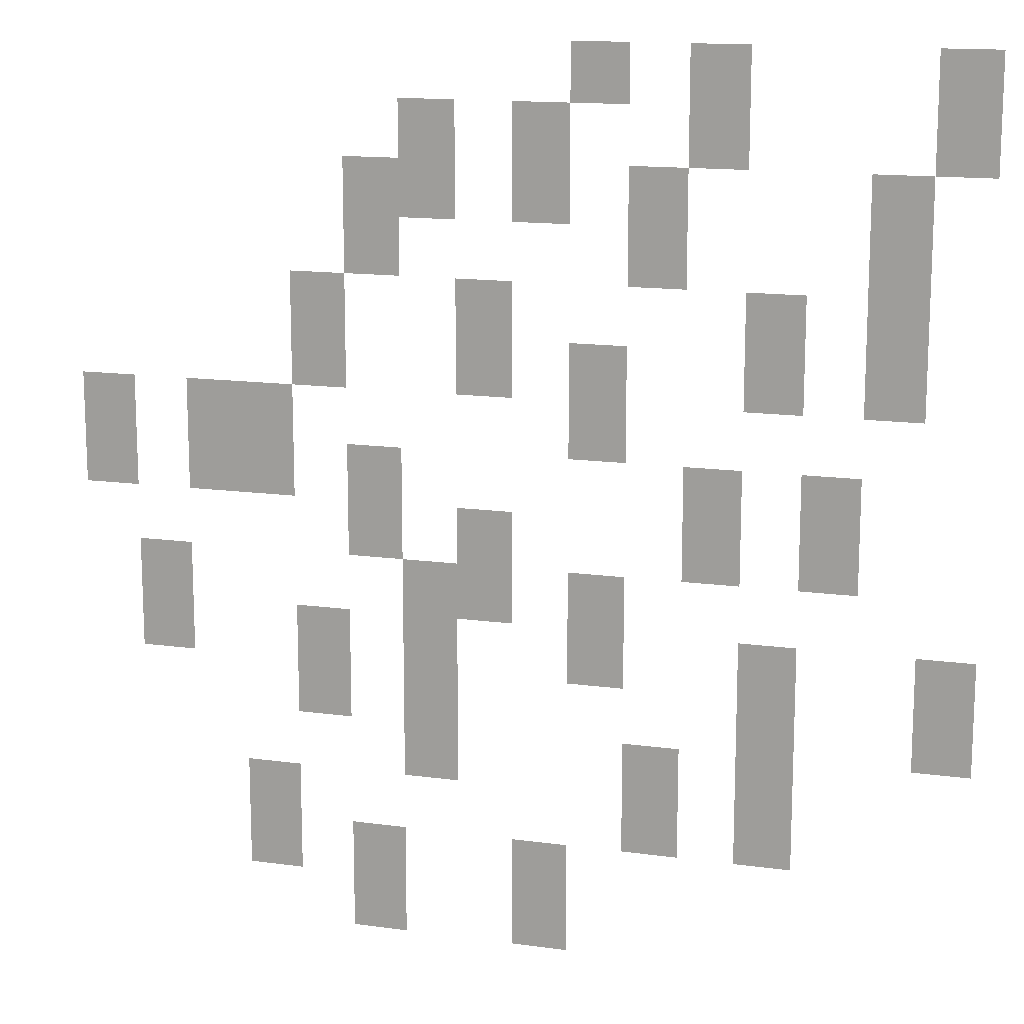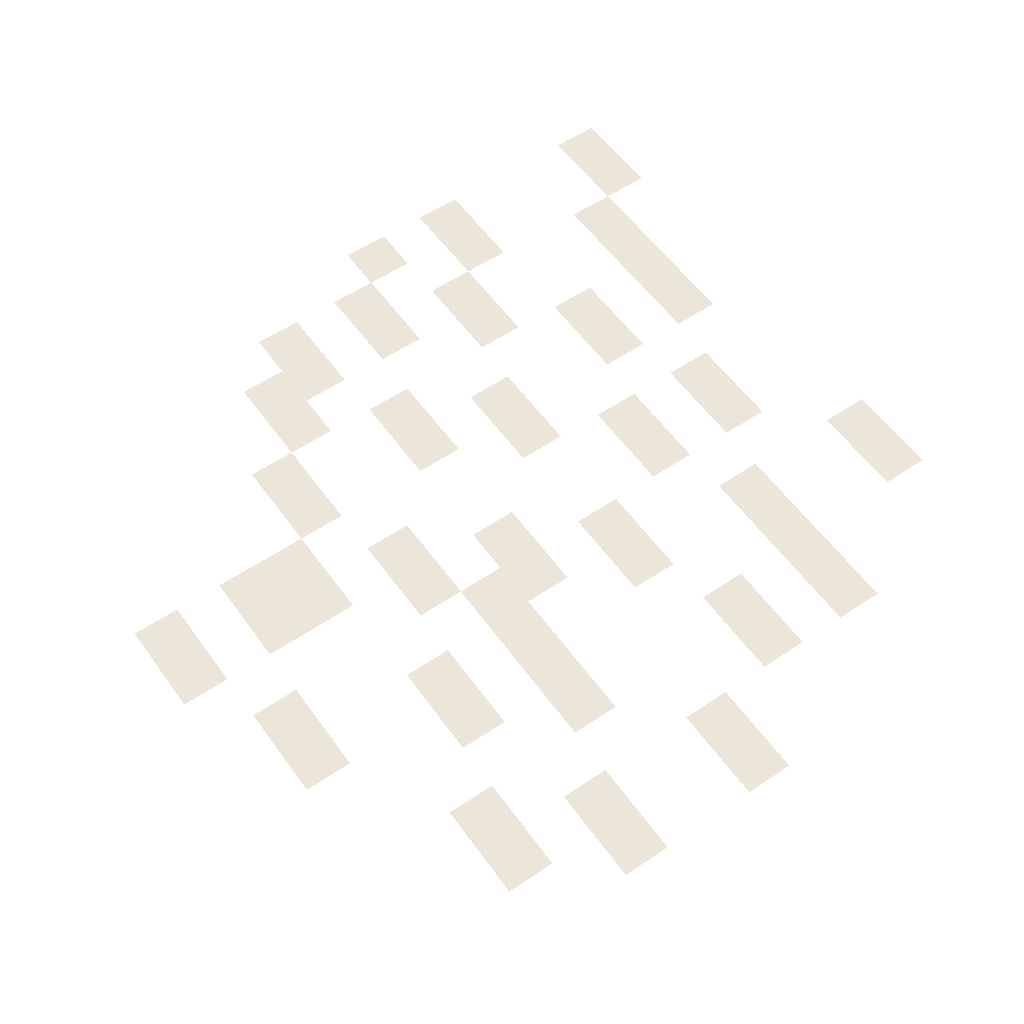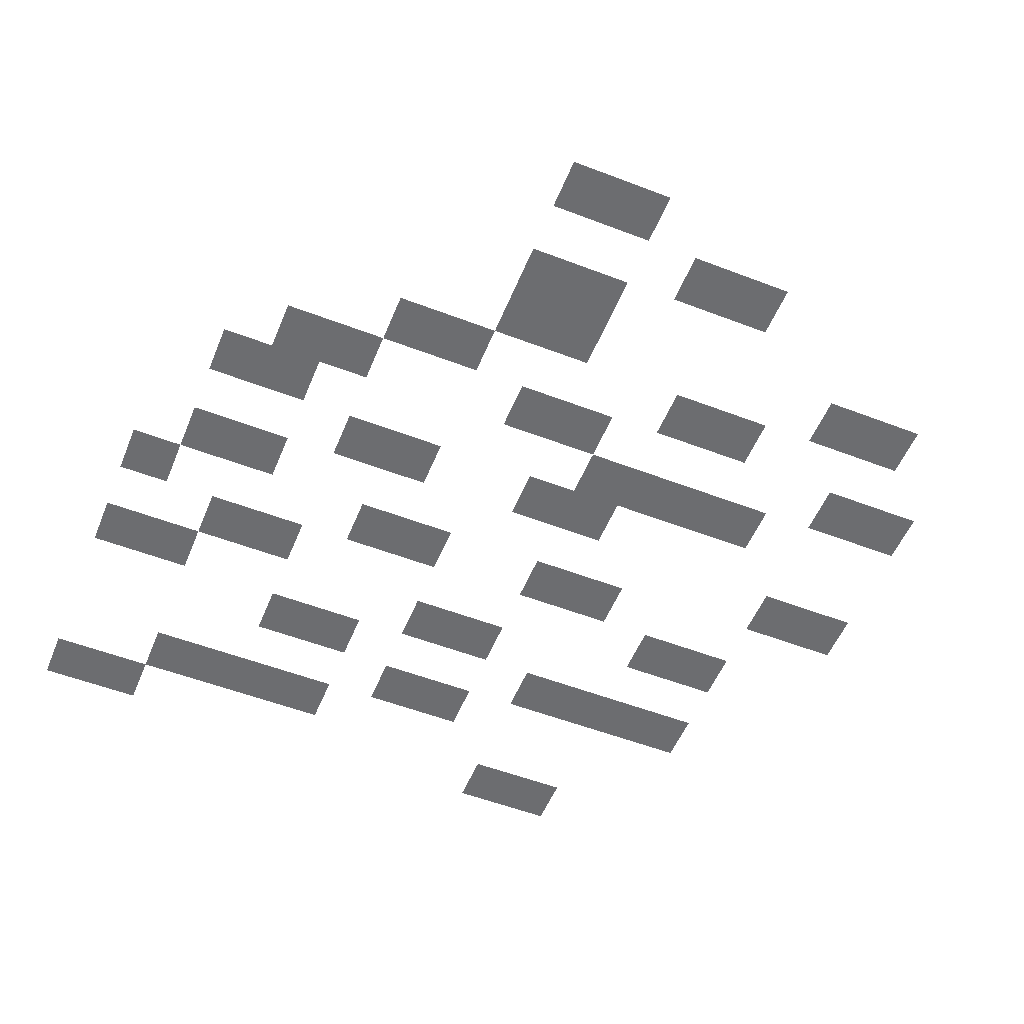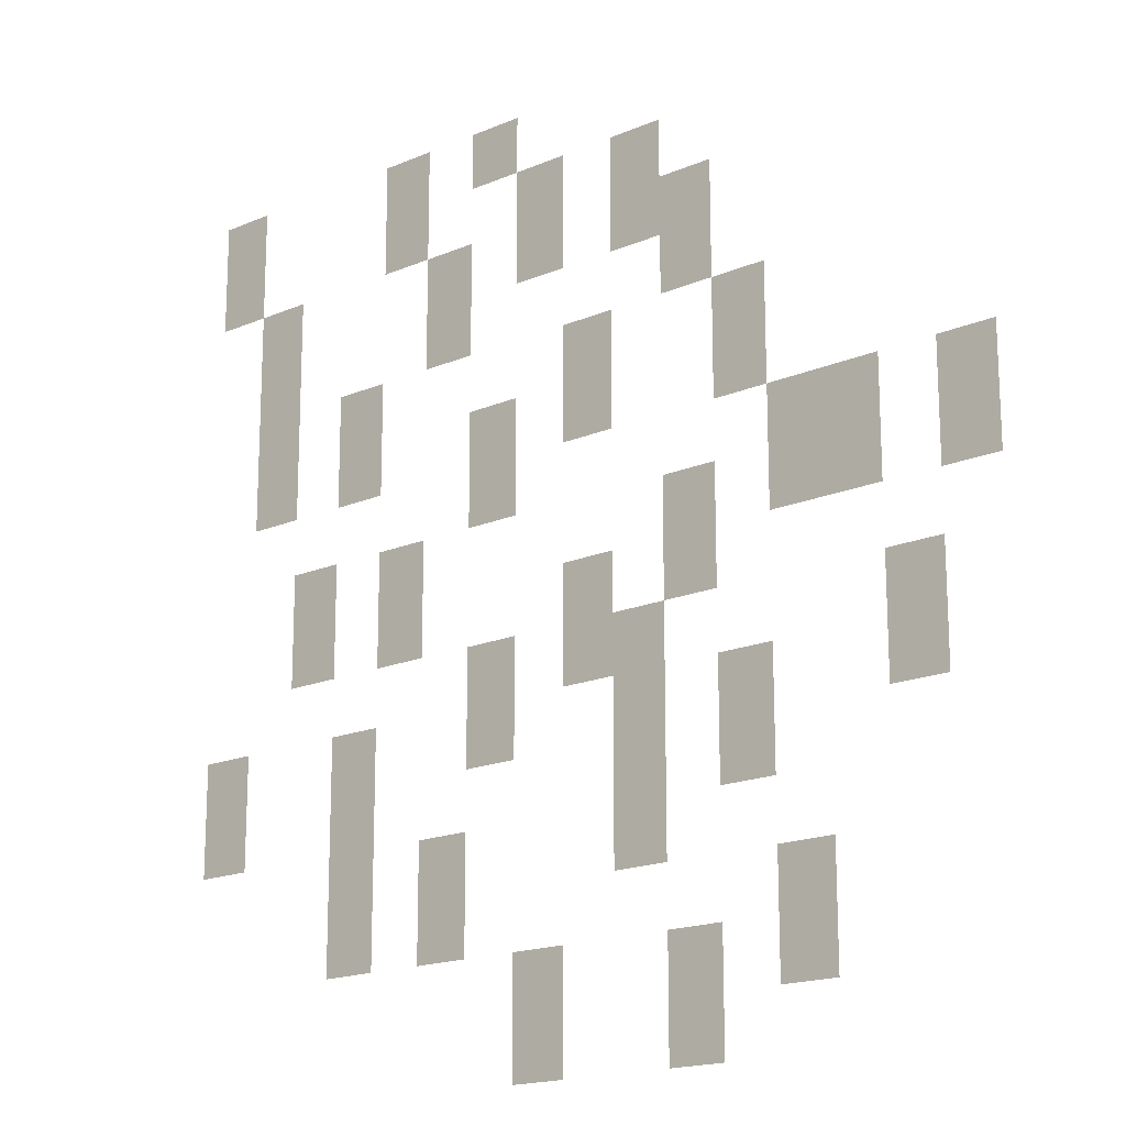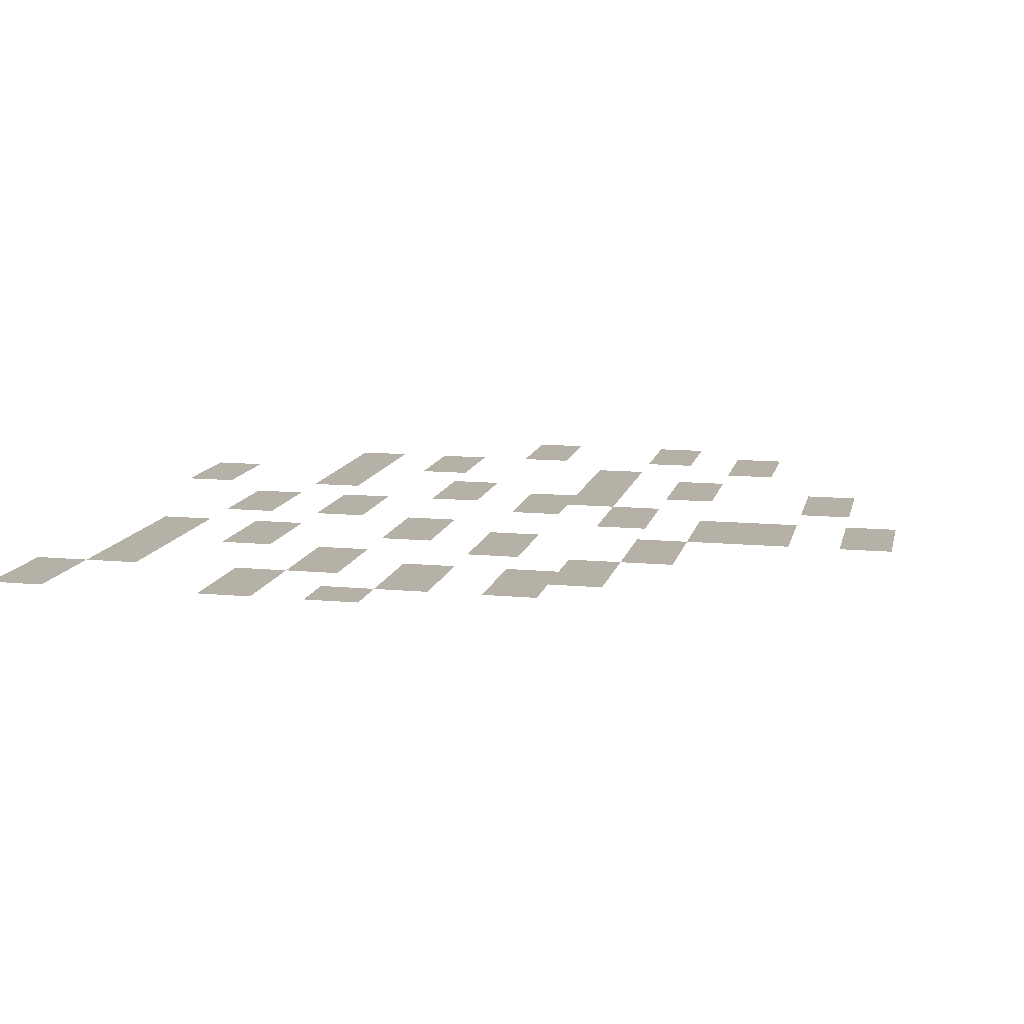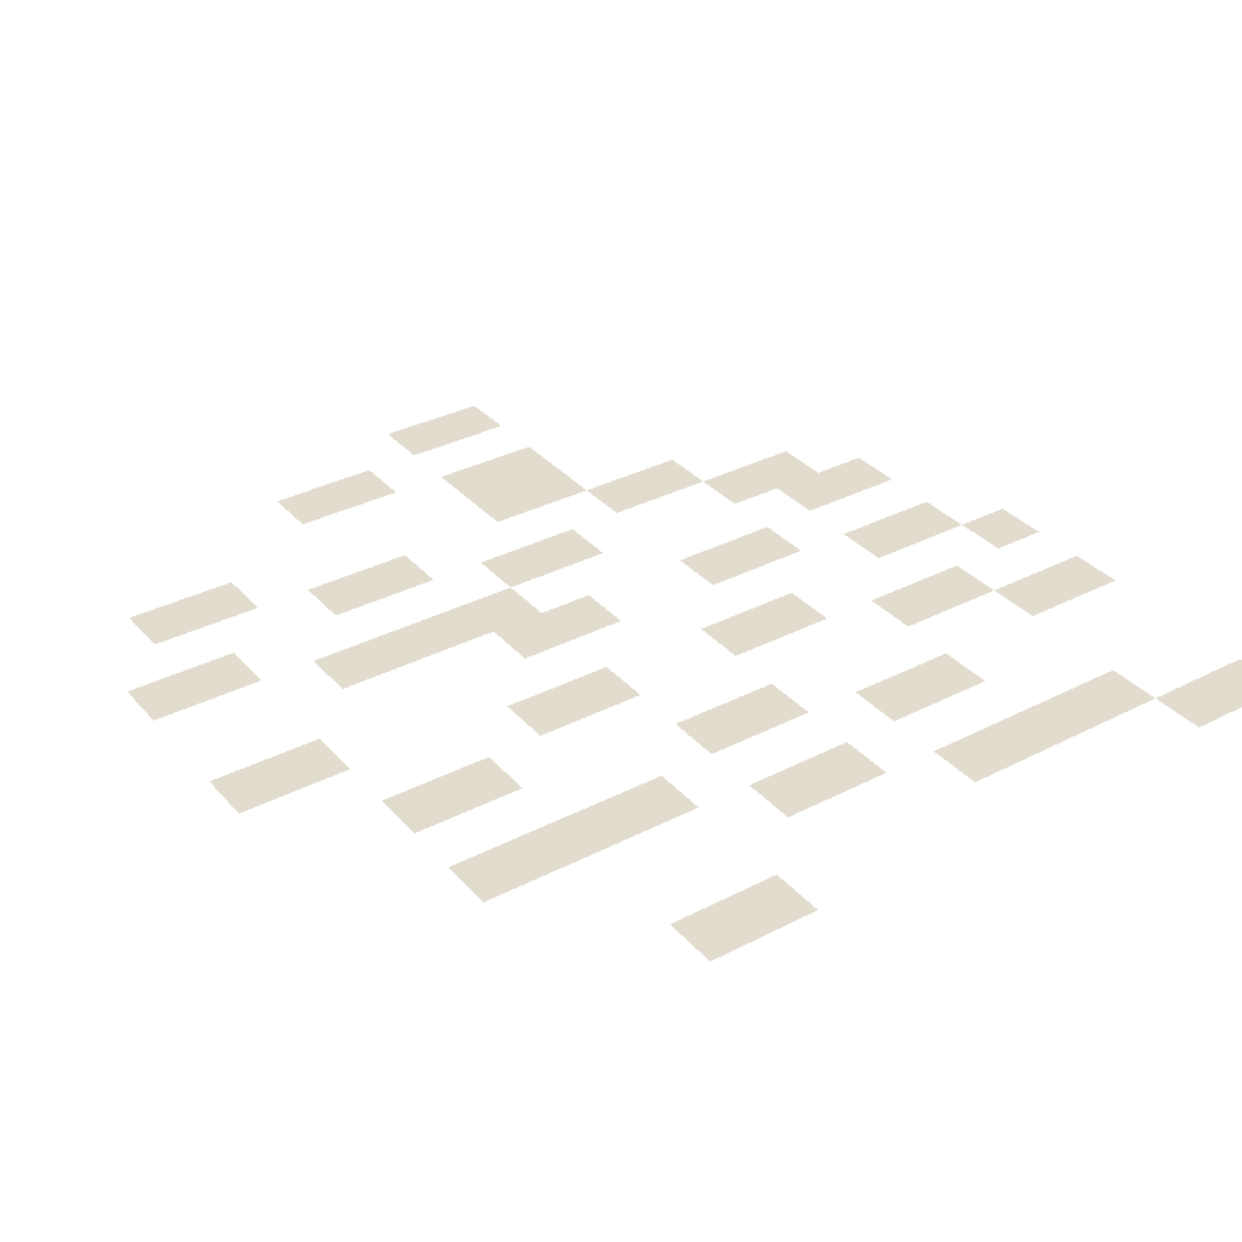
<metadata>
{"format":"obj","ext":"obj","renderer":"f3d","projection":"perspective","resolution":1024,"background":"white","views":[{"elev":14.4,"azim":16.8,"up":"+Y"},{"elev":56.4,"azim":-35.2,"up":"+Z"},{"elev":-54.0,"azim":-112.2,"up":"+Z"},{"elev":-17.5,"azim":-139.6,"up":"+Y"},{"elev":12.1,"azim":-167.5,"up":"+Z"},{"elev":34.0,"azim":55.1,"up":"+Z"}]}
</metadata>
<code>
v 0 -16 0
v -16 -16 0
v -16 0 0
v 0 0 0
v -64 -16 0
v -80 -16 0
v -80 0 0
v -64 0 0
v -96 -16 0
v -112 -16 0
v -112 0 0
v -96 0 0
v 0 -32 0
v -16 -32 0
v -16 -16 0
v 0 -16 0
v -64 -32 0
v -80 -32 0
v -80 -16 0
v -64 -16 0
v -112 -32 0
v -128 -32 0
v -128 -16 0
v -112 -16 0
v -144 -32 0
v -160 -32 0
v -160 -16 0
v -144 -16 0
v -16 -48 0
v -32 -48 0
v -32 -32 0
v -16 -32 0
v -80 -48 0
v -96 -48 0
v -96 -32 0
v -80 -32 0
v -112 -48 0
v -128 -48 0
v -128 -32 0
v -112 -32 0
v -144 -48 0
v -160 -48 0
v -160 -32 0
v -144 -32 0
v -160 -48 0
v -176 -48 0
v -176 -32 0
v -160 -32 0
v -16 -64 0
v -32 -64 0
v -32 -48 0
v -16 -48 0
v -80 -64 0
v -96 -64 0
v -96 -48 0
v -80 -48 0
v -160 -64 0
v -176 -64 0
v -176 -48 0
v -160 -48 0
v -16 -80 0
v -32 -80 0
v -32 -64 0
v -16 -64 0
v -48 -80 0
v -64 -80 0
v -64 -64 0
v -48 -64 0
v -128 -80 0
v -144 -80 0
v -144 -64 0
v -128 -64 0
v -176 -80 0
v -192 -80 0
v -192 -64 0
v -176 -64 0
v -16 -96 0
v -32 -96 0
v -32 -80 0
v -16 -80 0
v -48 -96 0
v -64 -96 0
v -64 -80 0
v -48 -80 0
v -96 -96 0
v -112 -96 0
v -112 -80 0
v -96 -80 0
v -128 -96 0
v -144 -96 0
v -144 -80 0
v -128 -80 0
v -176 -96 0
v -192 -96 0
v -192 -80 0
v -176 -80 0
v -96 -112 0
v -112 -112 0
v -112 -96 0
v -96 -96 0
v -192 -112 0
v -208 -112 0
v -208 -96 0
v -192 -96 0
v -208 -112 0
v -224 -112 0
v -224 -96 0
v -208 -96 0
v -240 -112 0
v -256 -112 0
v -256 -96 0
v -240 -96 0
v -32 -128 0
v -48 -128 0
v -48 -112 0
v -32 -112 0
v -64 -128 0
v -80 -128 0
v -80 -112 0
v -64 -112 0
v -160 -128 0
v -176 -128 0
v -176 -112 0
v -160 -112 0
v -192 -128 0
v -208 -128 0
v -208 -112 0
v -192 -112 0
v -208 -128 0
v -224 -128 0
v -224 -112 0
v -208 -112 0
v -240 -128 0
v -256 -128 0
v -256 -112 0
v -240 -112 0
v -32 -144 0
v -48 -144 0
v -48 -128 0
v -32 -128 0
v -64 -144 0
v -80 -144 0
v -80 -128 0
v -64 -128 0
v -128 -144 0
v -144 -144 0
v -144 -128 0
v -128 -128 0
v -160 -144 0
v -176 -144 0
v -176 -128 0
v -160 -128 0
v -96 -160 0
v -112 -160 0
v -112 -144 0
v -96 -144 0
v -128 -160 0
v -144 -160 0
v -144 -144 0
v -128 -144 0
v -144 -160 0
v -160 -160 0
v -160 -144 0
v -144 -144 0
v -224 -160 0
v -240 -160 0
v -240 -144 0
v -224 -144 0
v 0 -176 0
v -16 -176 0
v -16 -160 0
v 0 -160 0
v -48 -176 0
v -64 -176 0
v -64 -160 0
v -48 -160 0
v -96 -176 0
v -112 -176 0
v -112 -160 0
v -96 -160 0
v -144 -176 0
v -160 -176 0
v -160 -160 0
v -144 -160 0
v -176 -176 0
v -192 -176 0
v -192 -160 0
v -176 -160 0
v -224 -176 0
v -240 -176 0
v -240 -160 0
v -224 -160 0
v 0 -192 0
v -16 -192 0
v -16 -176 0
v 0 -176 0
v -48 -192 0
v -64 -192 0
v -64 -176 0
v -48 -176 0
v -144 -192 0
v -160 -192 0
v -160 -176 0
v -144 -176 0
v -176 -192 0
v -192 -192 0
v -192 -176 0
v -176 -176 0
v -48 -208 0
v -64 -208 0
v -64 -192 0
v -48 -192 0
v -80 -208 0
v -96 -208 0
v -96 -192 0
v -80 -192 0
v -144 -208 0
v -160 -208 0
v -160 -192 0
v -144 -192 0
v -48 -224 0
v -64 -224 0
v -64 -208 0
v -48 -208 0
v -80 -224 0
v -96 -224 0
v -96 -208 0
v -80 -208 0
v -192 -224 0
v -208 -224 0
v -208 -208 0
v -192 -208 0
v -112 -240 0
v -128 -240 0
v -128 -224 0
v -112 -224 0
v -160 -240 0
v -176 -240 0
v -176 -224 0
v -160 -224 0
v -192 -240 0
v -208 -240 0
v -208 -224 0
v -192 -224 0
v -112 -256 0
v -128 -256 0
v -128 -240 0
v -112 -240 0
v -160 -256 0
v -176 -256 0
v -176 -240 0
v -160 -240 0
g Outskirt_mesh_0127
f 1 2 3 4
f 5 6 7 8
f 9 10 11 12
f 13 14 15 16
f 17 18 19 20
f 21 22 23 24
f 25 26 27 28
f 29 30 31 32
f 33 34 35 36
f 37 38 39 40
f 41 42 43 44
f 45 46 47 48
f 49 50 51 52
f 53 54 55 56
f 57 58 59 60
f 61 62 63 64
f 65 66 67 68
f 69 70 71 72
f 73 74 75 76
f 77 78 79 80
f 81 82 83 84
f 85 86 87 88
f 89 90 91 92
f 93 94 95 96
f 97 98 99 100
f 101 102 103 104
f 105 106 107 108
f 109 110 111 112
f 113 114 115 116
f 117 118 119 120
f 121 122 123 124
f 125 126 127 128
f 129 130 131 132
f 133 134 135 136
f 137 138 139 140
f 141 142 143 144
f 145 146 147 148
f 149 150 151 152
f 153 154 155 156
f 157 158 159 160
f 161 162 163 164
f 165 166 167 168
f 169 170 171 172
f 173 174 175 176
f 177 178 179 180
f 181 182 183 184
f 185 186 187 188
f 189 190 191 192
f 193 194 195 196
f 197 198 199 200
f 201 202 203 204
f 205 206 207 208
f 209 210 211 212
f 213 214 215 216
f 217 218 219 220
f 221 222 223 224
f 225 226 227 228
f 229 230 231 232
f 233 234 235 236
f 237 238 239 240
f 241 242 243 244
f 245 246 247 248
f 249 250 251 252

</code>
